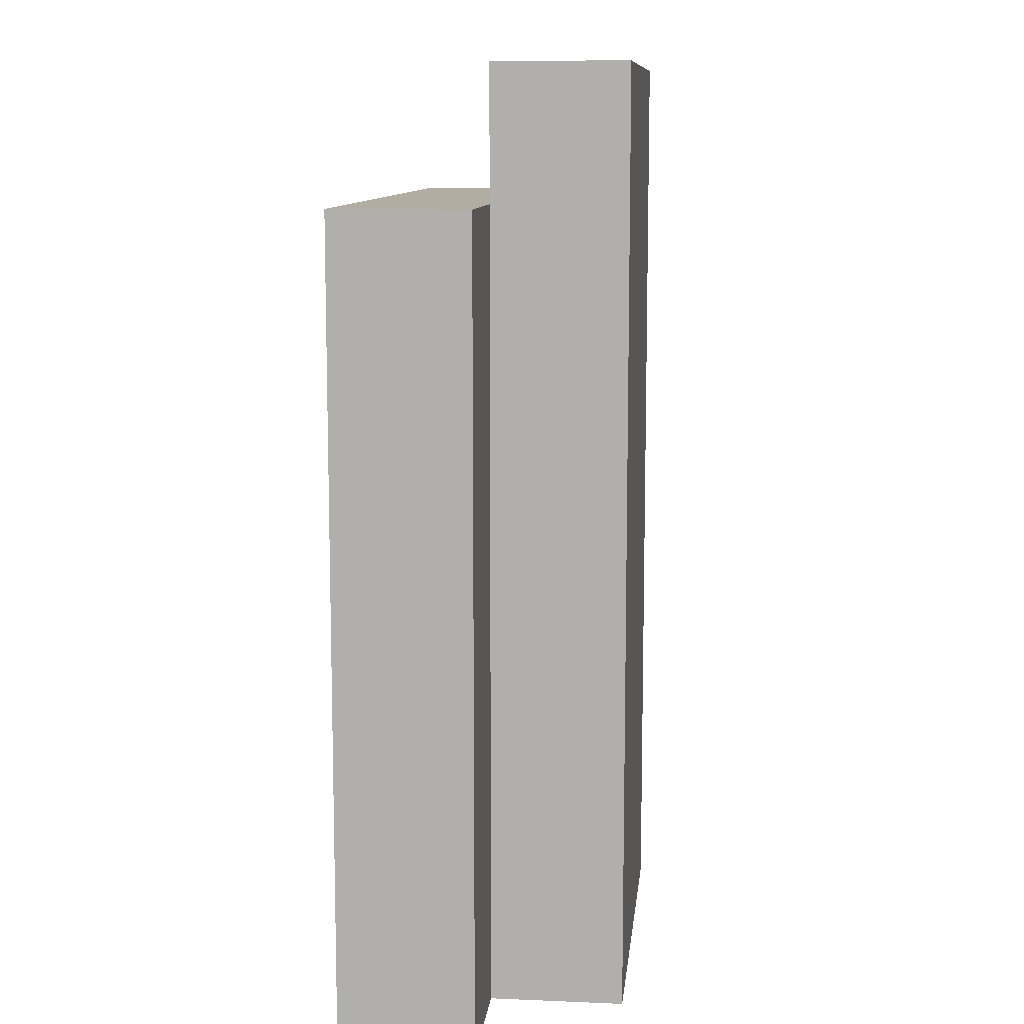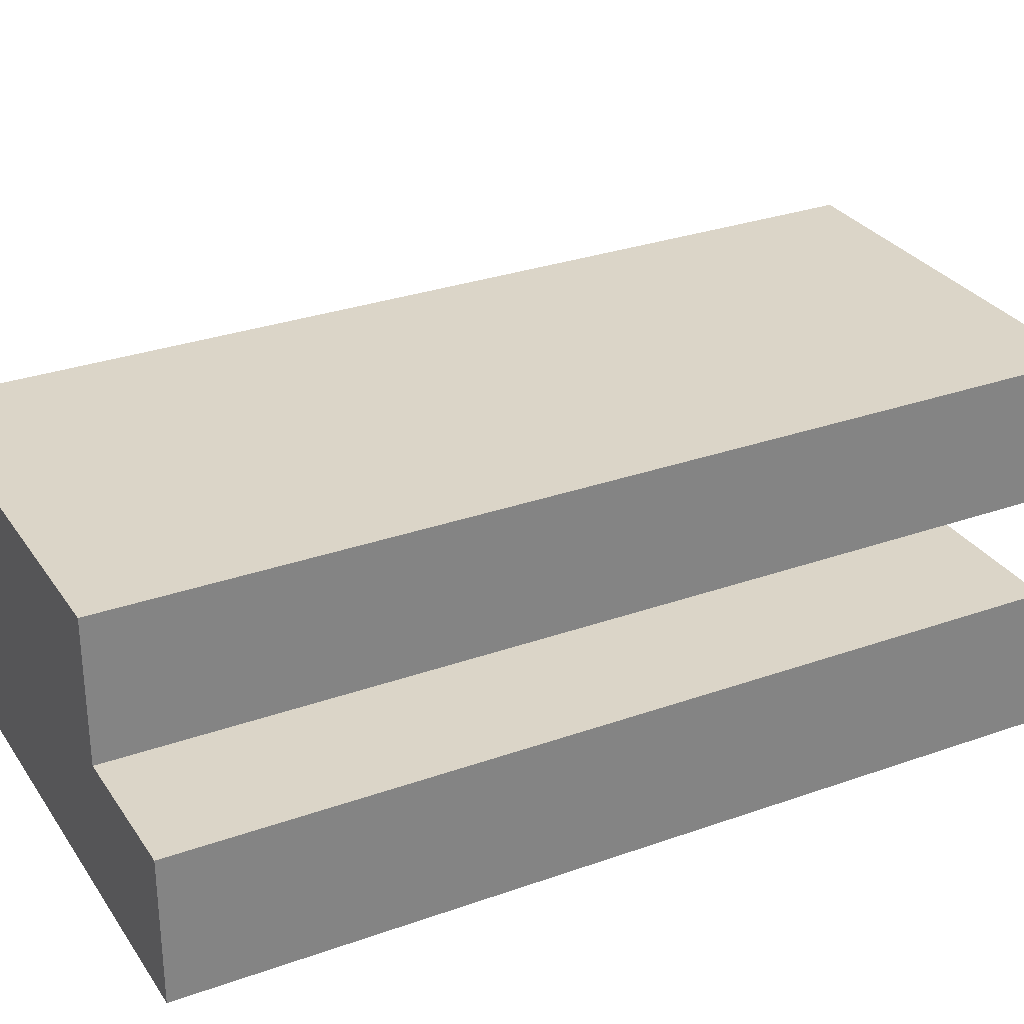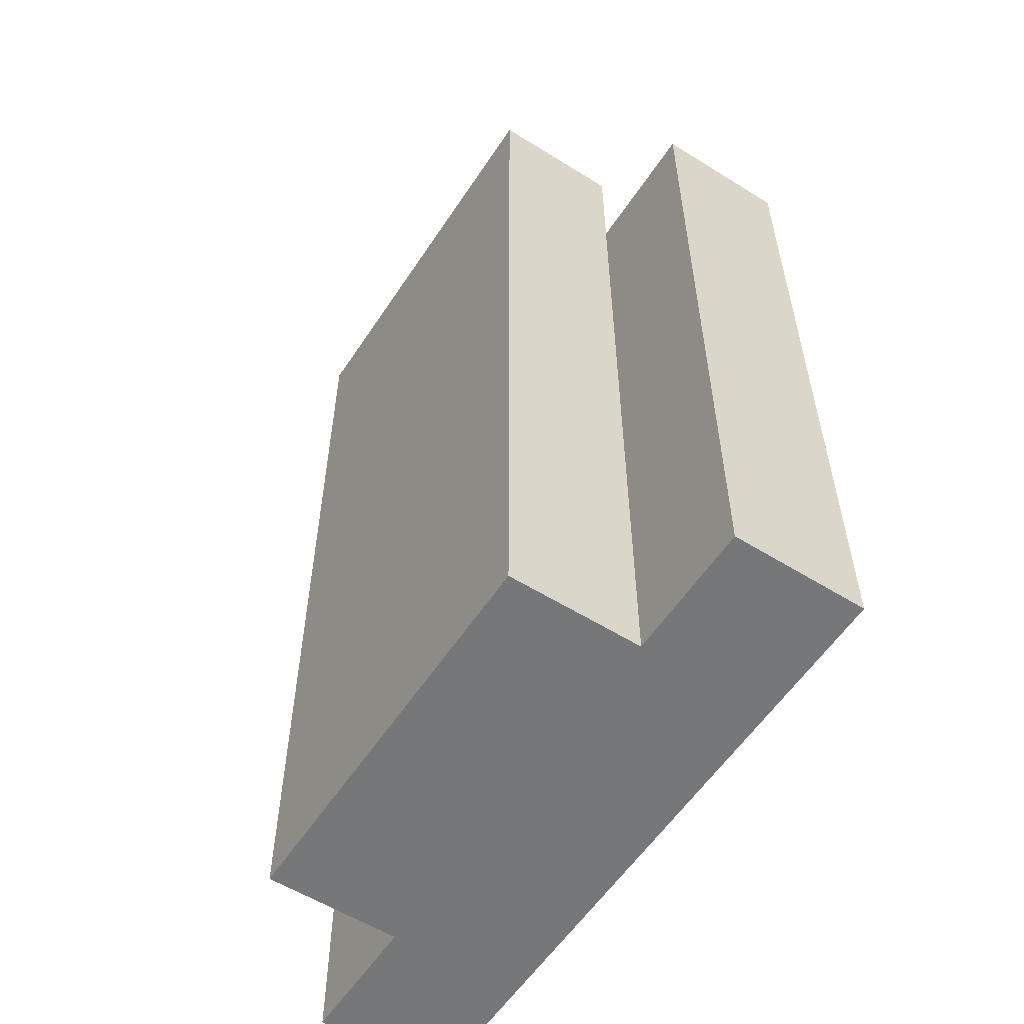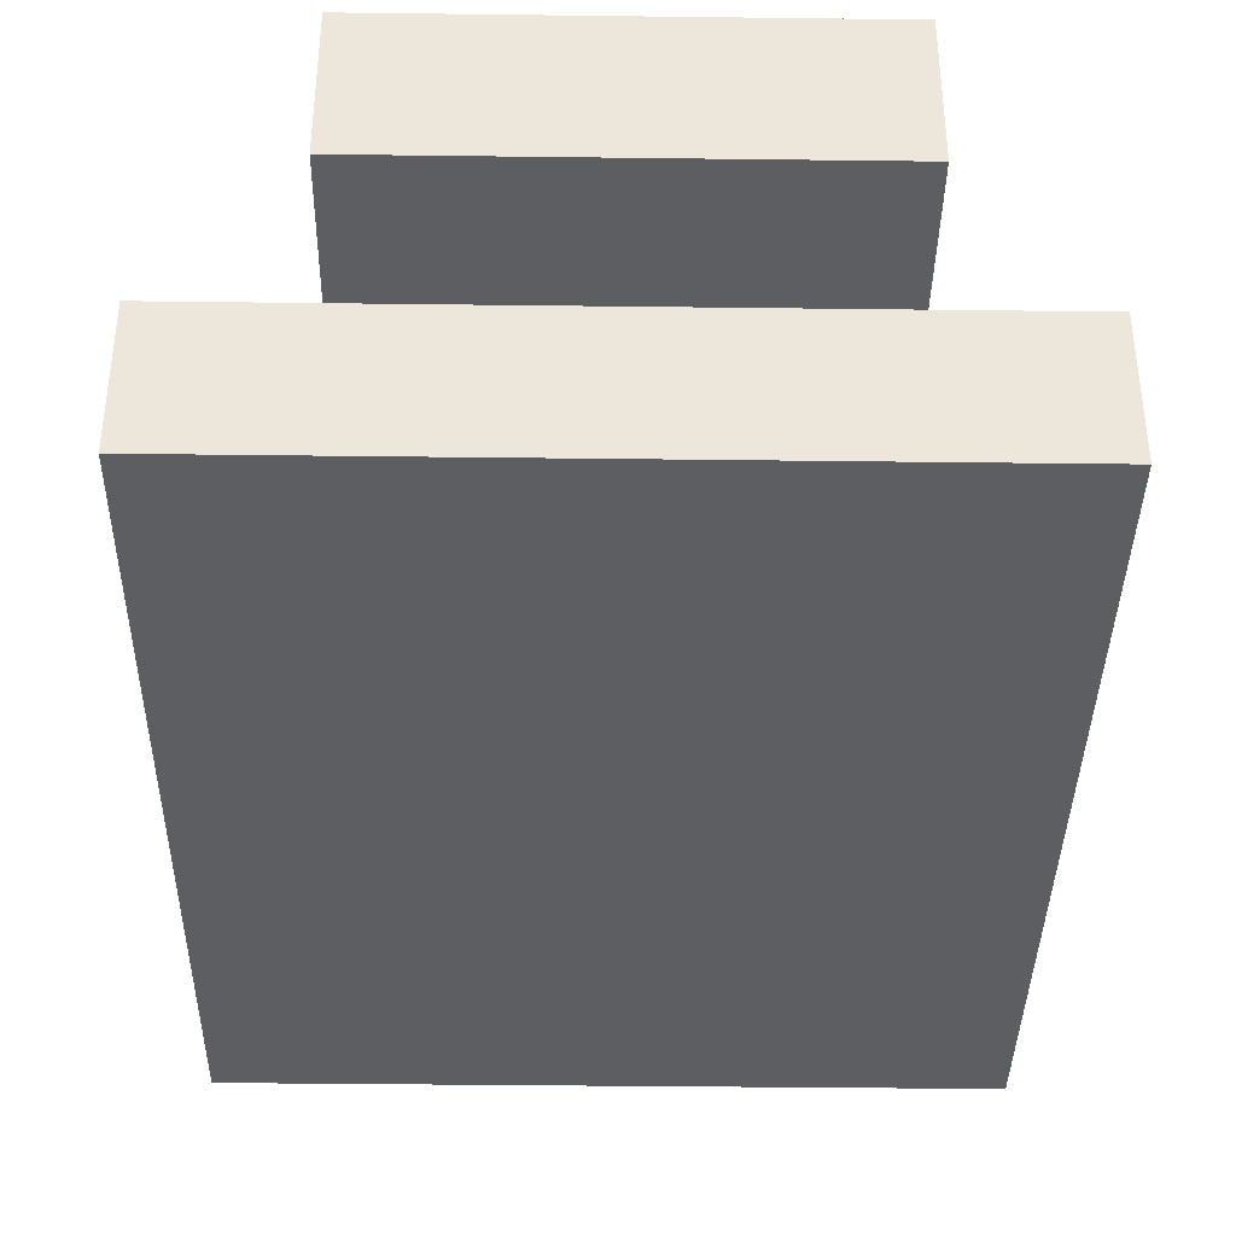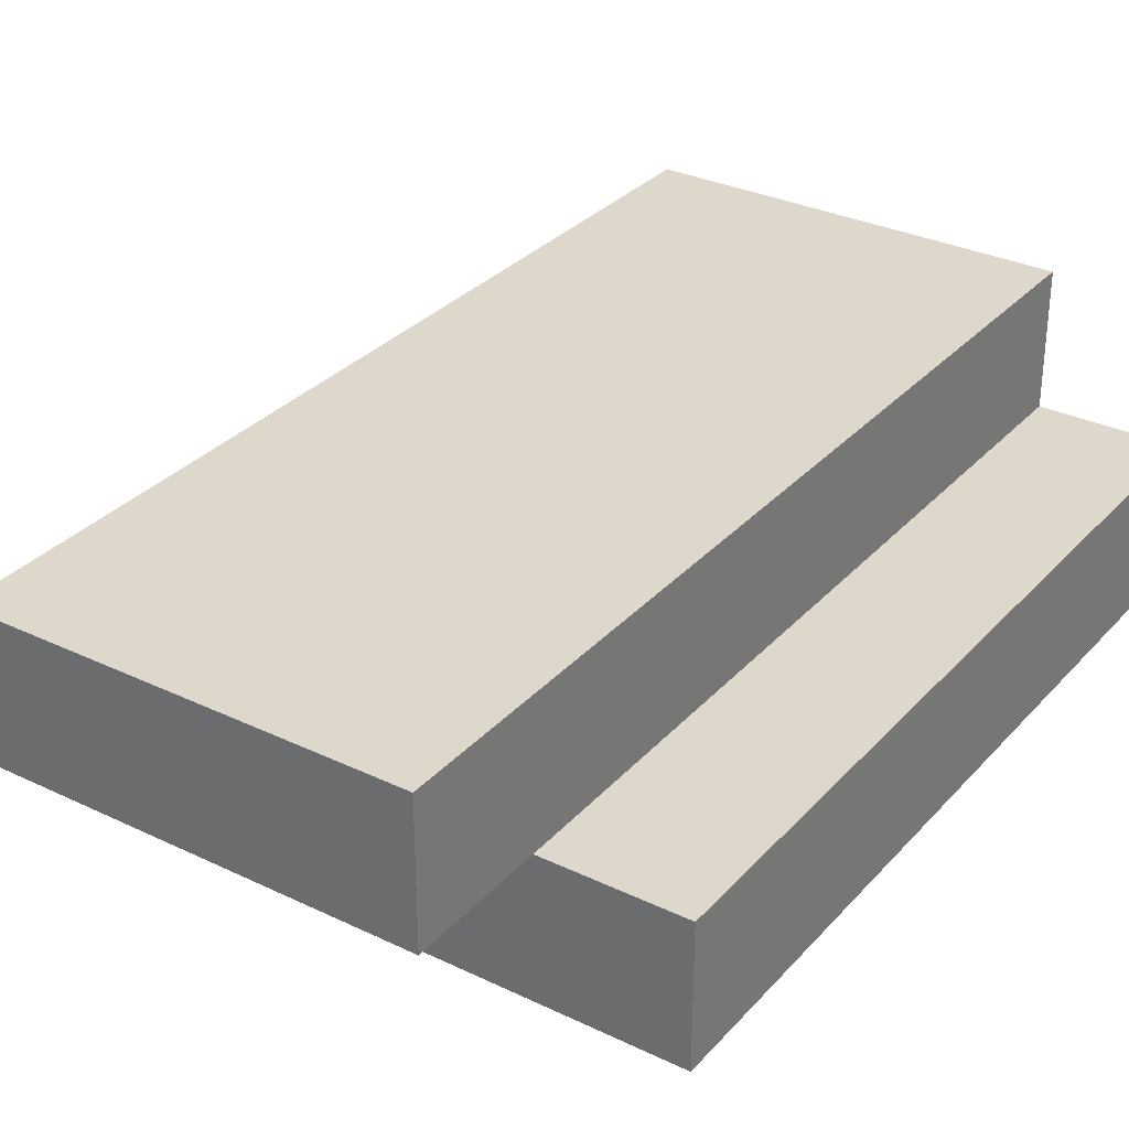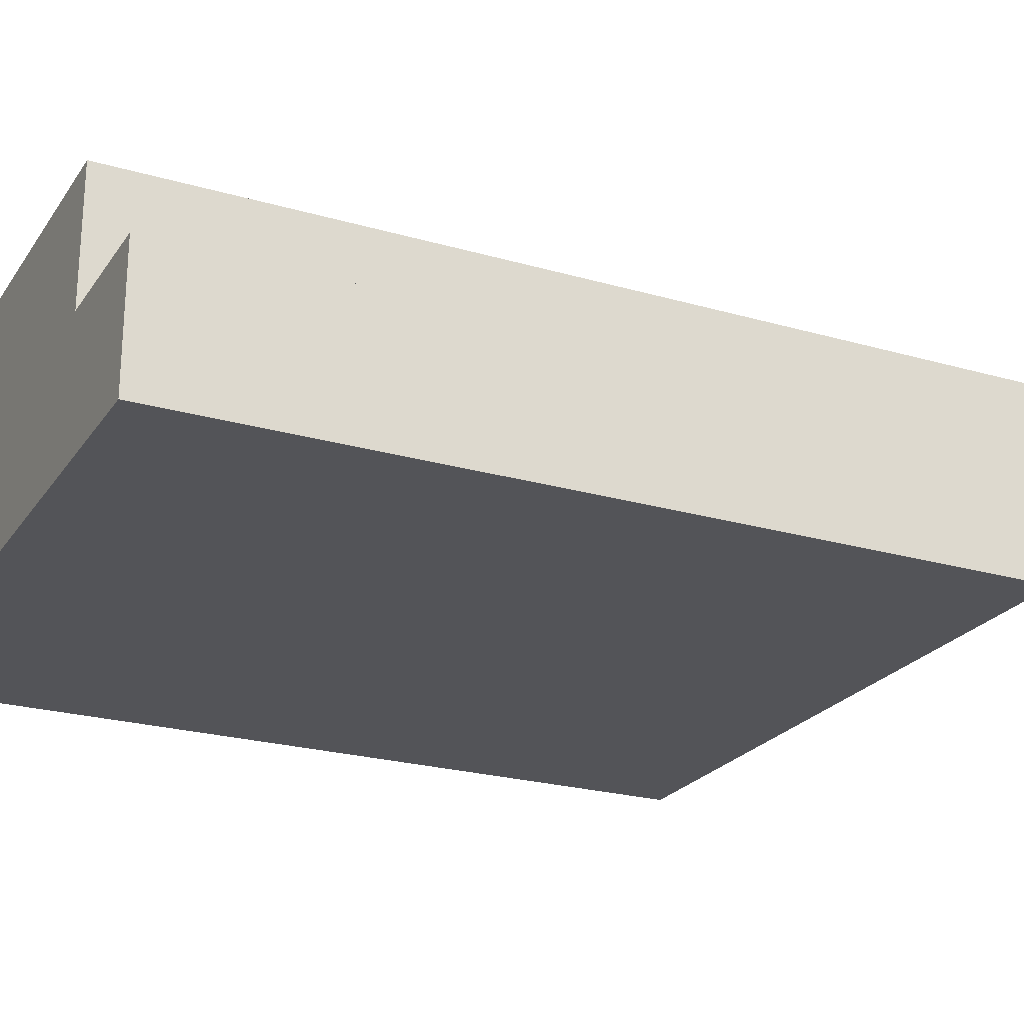
<metadata>
{"format":"obj","ext":"obj","renderer":"f3d","projection":"perspective","resolution":1024,"background":"white","views":[{"elev":10.3,"azim":-83.9,"up":"+Y"},{"elev":29.6,"azim":62.4,"up":"+Z"},{"elev":-57.0,"azim":57.0,"up":"+Y"},{"elev":-38.1,"azim":179.1,"up":"+Z"},{"elev":31.4,"azim":-145.8,"up":"+Z"},{"elev":-23.5,"azim":64.1,"up":"+Z"}]}
</metadata>
<code>
o
v -1 0 1.3
v -1 0 1.2
v -1 0.6 1.3
v -1 0.6 1.2
v -0.9 0 1.4
v -0.9 0 1.3
v -0.9 0.1 1.4
v -0.9 0.1 1.3
v -0.9 0.2 1.4
v -0.9 0.2 1.3
v -0.9 0.3 1.4
v -0.9 0.3 1.3
v -0.9 0.4 1.4
v -0.9 0.4 1.3
v -0.9 0.5 1.4
v -0.9 0.5 1.3
v -0.9 0.6 1.4
v -0.9 0.6 1.3
v -0.9 0.7 1.4
v -0.9 0.7 1.3
v -0.6 0 1.4
v -0.6 0 1.3
v -0.6 0.1 1.4
v -0.6 0.1 1.3
v -0.6 0.2 1.4
v -0.6 0.2 1.3
v -0.6 0.3 1.4
v -0.6 0.3 1.3
v -0.6 0.4 1.4
v -0.6 0.4 1.3
v -0.6 0.5 1.4
v -0.6 0.5 1.3
v -0.6 0.6 1.4
v -0.6 0.6 1.3
v -0.6 0.7 1.4
v -0.6 0.7 1.3
v -0.5 0 1.3
v -0.5 0 1.2
v -0.5 0.6 1.3
v -0.5 0.6 1.2
v -0.9 0 1.4
v -0.9 0.1 1.4
v -0.9 0.2 1.4
v -0.9 0.3 1.4
v -0.9 0.4 1.4
v -0.9 0.5 1.4
v -0.9 0.6 1.4
v -0.9 0.7 1.4
v -0.8 0.2 1.4
v -0.8 0.3 1.4
v -0.8 0.4 1.4
v -0.8 0.5 1.4
v -0.7 0.2 1.4
v -0.7 0.3 1.4
v -0.7 0.4 1.4
v -0.7 0.5 1.4
v -0.6 0 1.4
v -0.6 0.1 1.4
v -0.6 0.2 1.4
v -0.6 0.3 1.4
v -0.6 0.4 1.4
v -0.6 0.5 1.4
v -0.6 0.6 1.4
v -0.6 0.7 1.4
v -1 0 1.3
v -1 0.6 1.3
v -0.9 0 1.3
v -0.9 0.1 1.3
v -0.9 0.2 1.3
v -0.9 0.3 1.3
v -0.9 0.4 1.3
v -0.9 0.5 1.3
v -0.9 0.6 1.3
v -0.6 0 1.3
v -0.6 0.1 1.3
v -0.6 0.2 1.3
v -0.6 0.3 1.3
v -0.6 0.4 1.3
v -0.6 0.5 1.3
v -0.6 0.6 1.3
v -0.5 0 1.3
v -0.5 0.6 1.3
v -0.9 0.6 1.3
v -0.9 0.7 1.3
v -0.6 0.6 1.3
v -0.6 0.7 1.3
v -1 0 1.2
v -1 0.6 1.2
v -0.9 0 1.2
v -0.9 0.6 1.2
v -0.6 0 1.2
v -0.6 0.6 1.2
v -0.5 0 1.2
v -0.5 0.6 1.2
v -0.9 0 1.4
v -0.6 0 1.4
v -1 0 1.3
v -0.9 0 1.3
v -0.6 0 1.3
v -0.5 0 1.3
v -1 0 1.2
v -0.9 0 1.2
v -0.6 0 1.2
v -0.5 0 1.2
v -1 0.6 1.3
v -0.9 0.6 1.3
v -0.6 0.6 1.3
v -0.5 0.6 1.3
v -1 0.6 1.2
v -0.9 0.6 1.2
v -0.6 0.6 1.2
v -0.5 0.6 1.2
v -0.9 0.7 1.4
v -0.6 0.7 1.4
v -0.9 0.7 1.3
v -0.6 0.7 1.3
f 3 2 1
f 4 2 3
f 7 6 5
f 8 6 7
f 9 8 7
f 10 8 9
f 11 10 9
f 12 10 11
f 13 12 11
f 14 12 13
f 15 14 13
f 16 14 15
f 17 16 15
f 18 16 17
f 19 18 17
f 20 18 19
f 21 22 23
f 23 22 24
f 23 24 25
f 25 24 26
f 25 26 27
f 27 26 28
f 27 28 29
f 29 28 30
f 29 30 31
f 31 30 32
f 31 32 33
f 33 32 34
f 33 34 35
f 35 34 36
f 37 38 39
f 39 38 40
f 49 43 42
f 49 44 43
f 50 45 44
f 50 44 49
f 51 46 45
f 51 45 50
f 52 47 46
f 52 46 51
f 53 51 50
f 53 49 42
f 53 52 51
f 53 50 49
f 54 52 53
f 55 52 54
f 56 47 52
f 56 52 55
f 57 42 41
f 58 53 42
f 58 42 57
f 59 54 53
f 59 53 58
f 60 55 54
f 60 54 59
f 61 56 55
f 61 55 60
f 62 47 56
f 62 56 61
f 63 48 47
f 63 47 62
f 64 48 63
f 67 66 65
f 68 66 67
f 69 66 68
f 70 66 69
f 71 66 70
f 72 66 71
f 73 66 72
f 81 75 74
f 81 80 79
f 81 79 78
f 81 78 77
f 81 77 76
f 81 76 75
f 82 80 81
f 83 84 85
f 85 84 86
f 87 88 89
f 89 88 90
f 89 90 91
f 91 90 92
f 91 92 93
f 93 92 94
f 98 96 95
f 99 96 98
f 101 98 97
f 102 99 98
f 102 98 101
f 103 100 99
f 103 99 102
f 104 100 103
f 105 106 109
f 106 107 110
f 109 106 110
f 107 108 111
f 110 107 111
f 111 108 112
f 113 114 115
f 115 114 116

</code>
